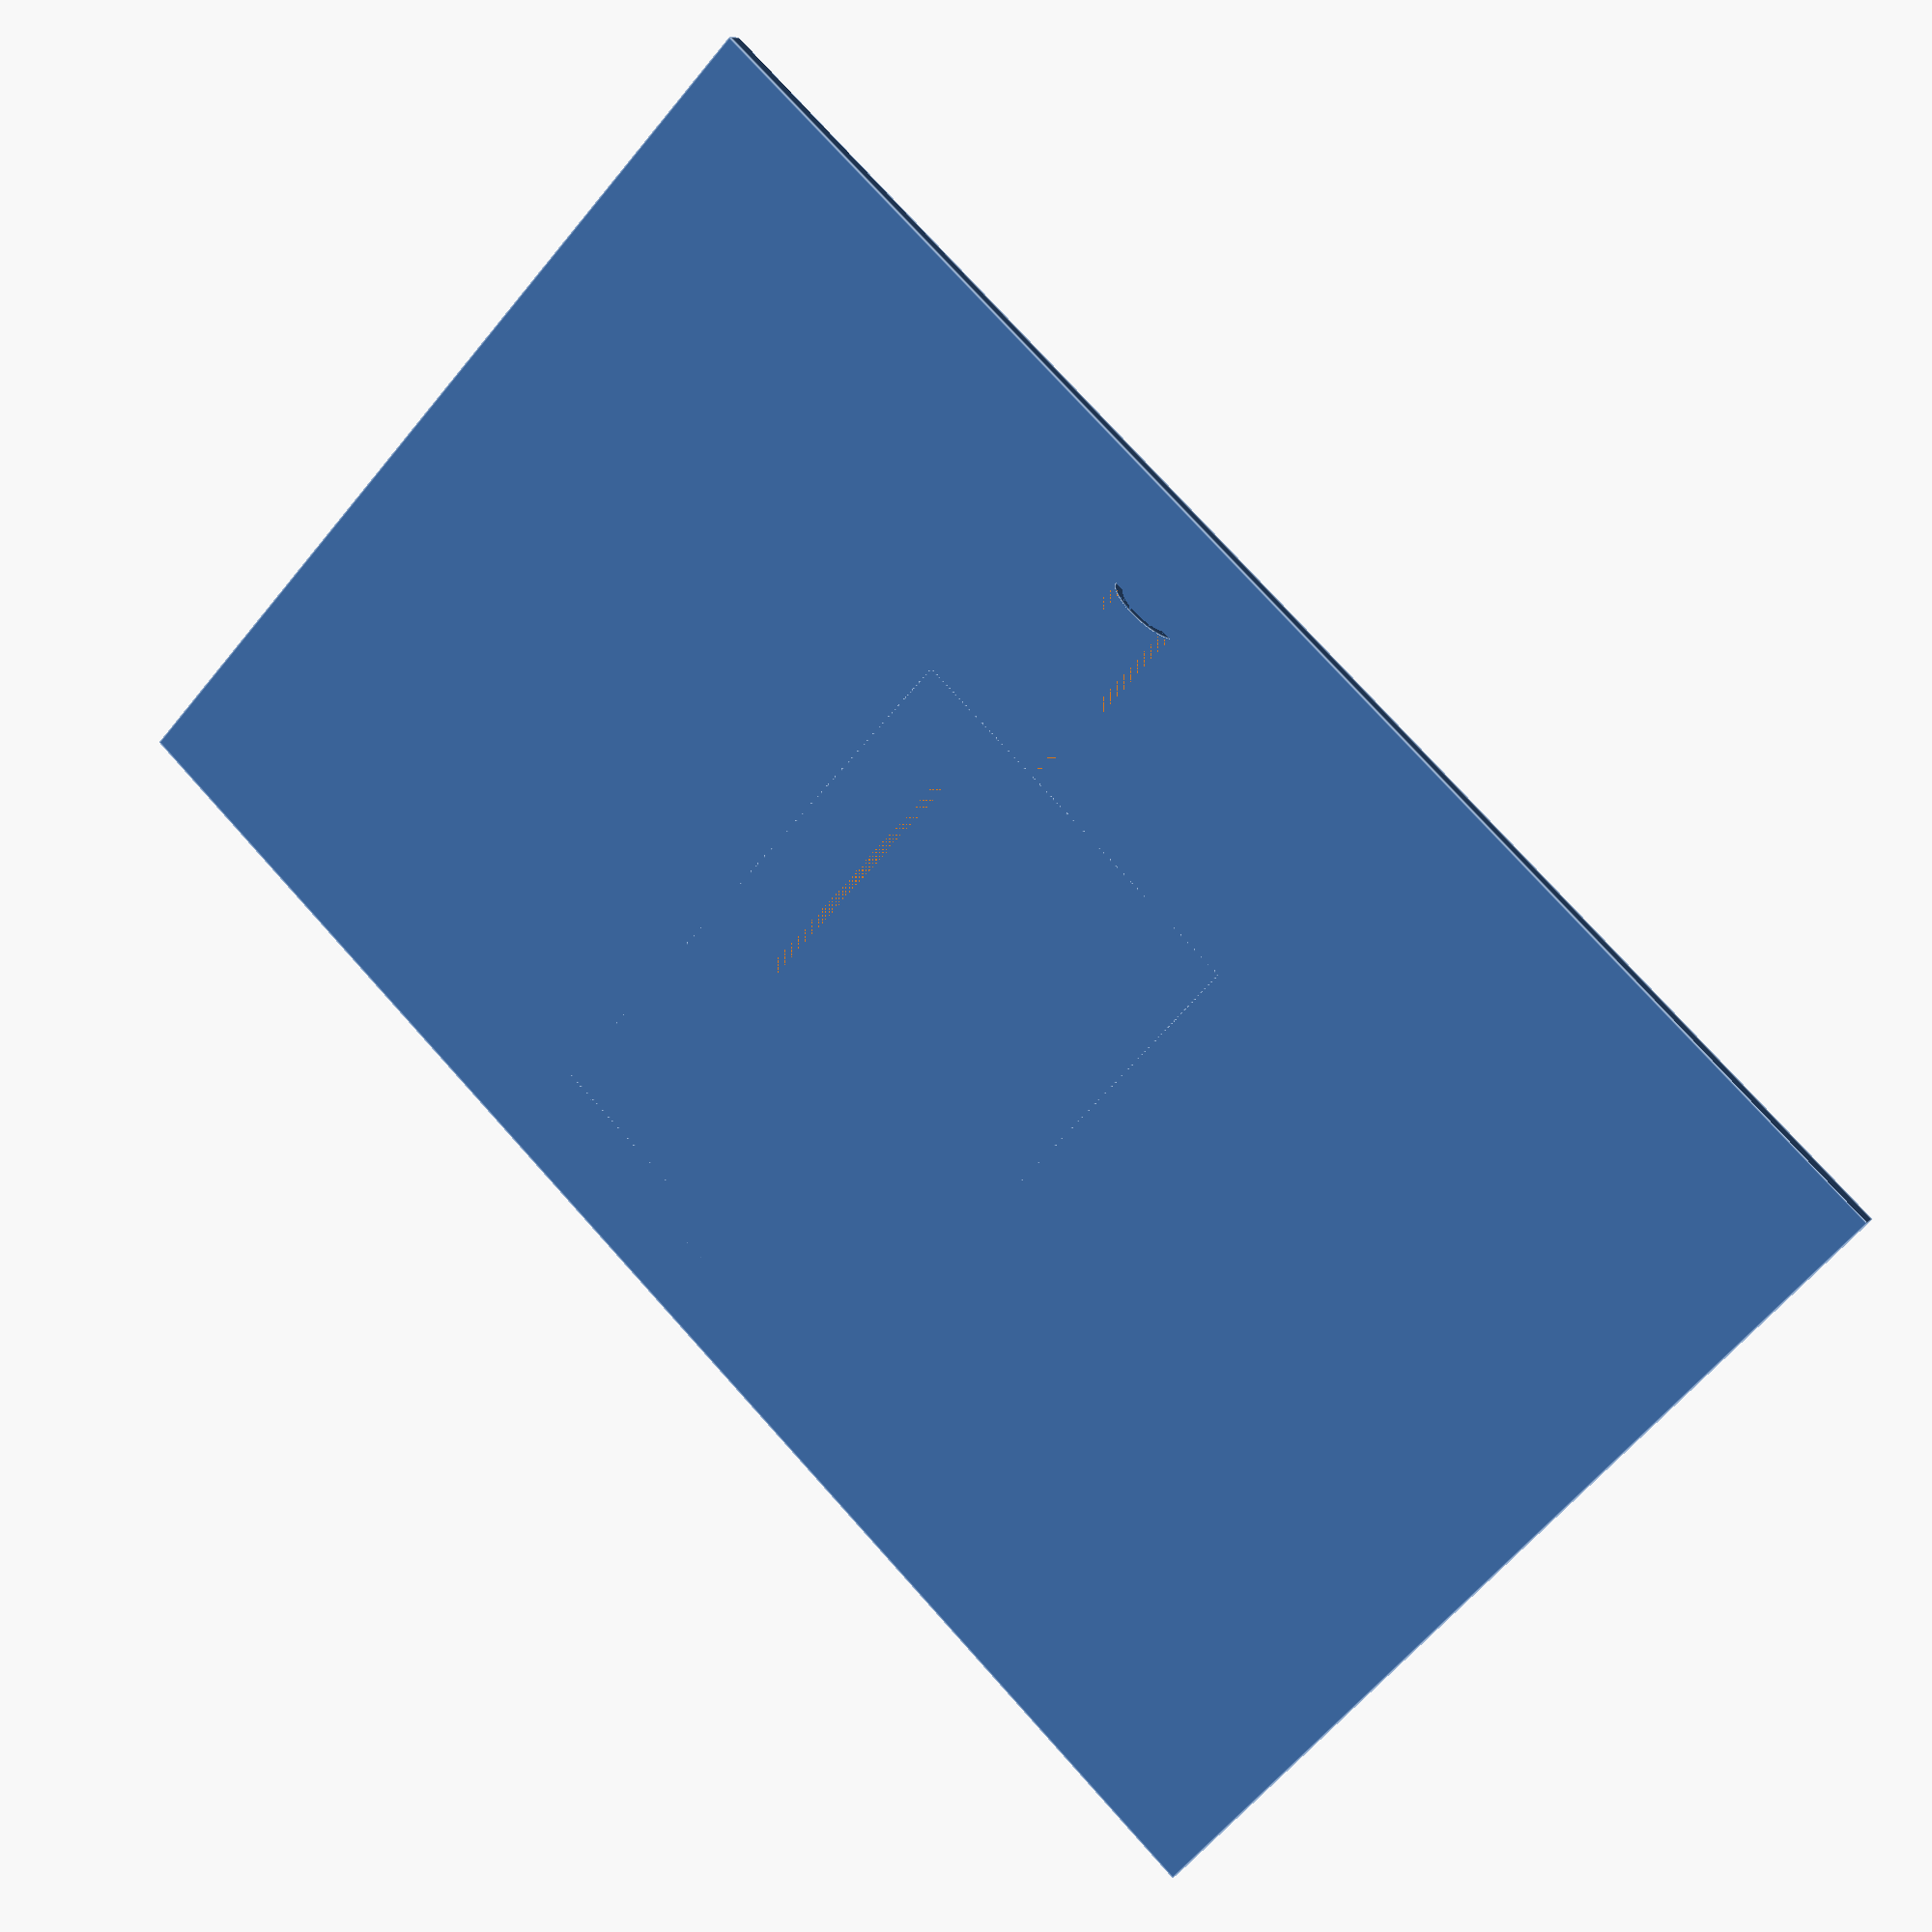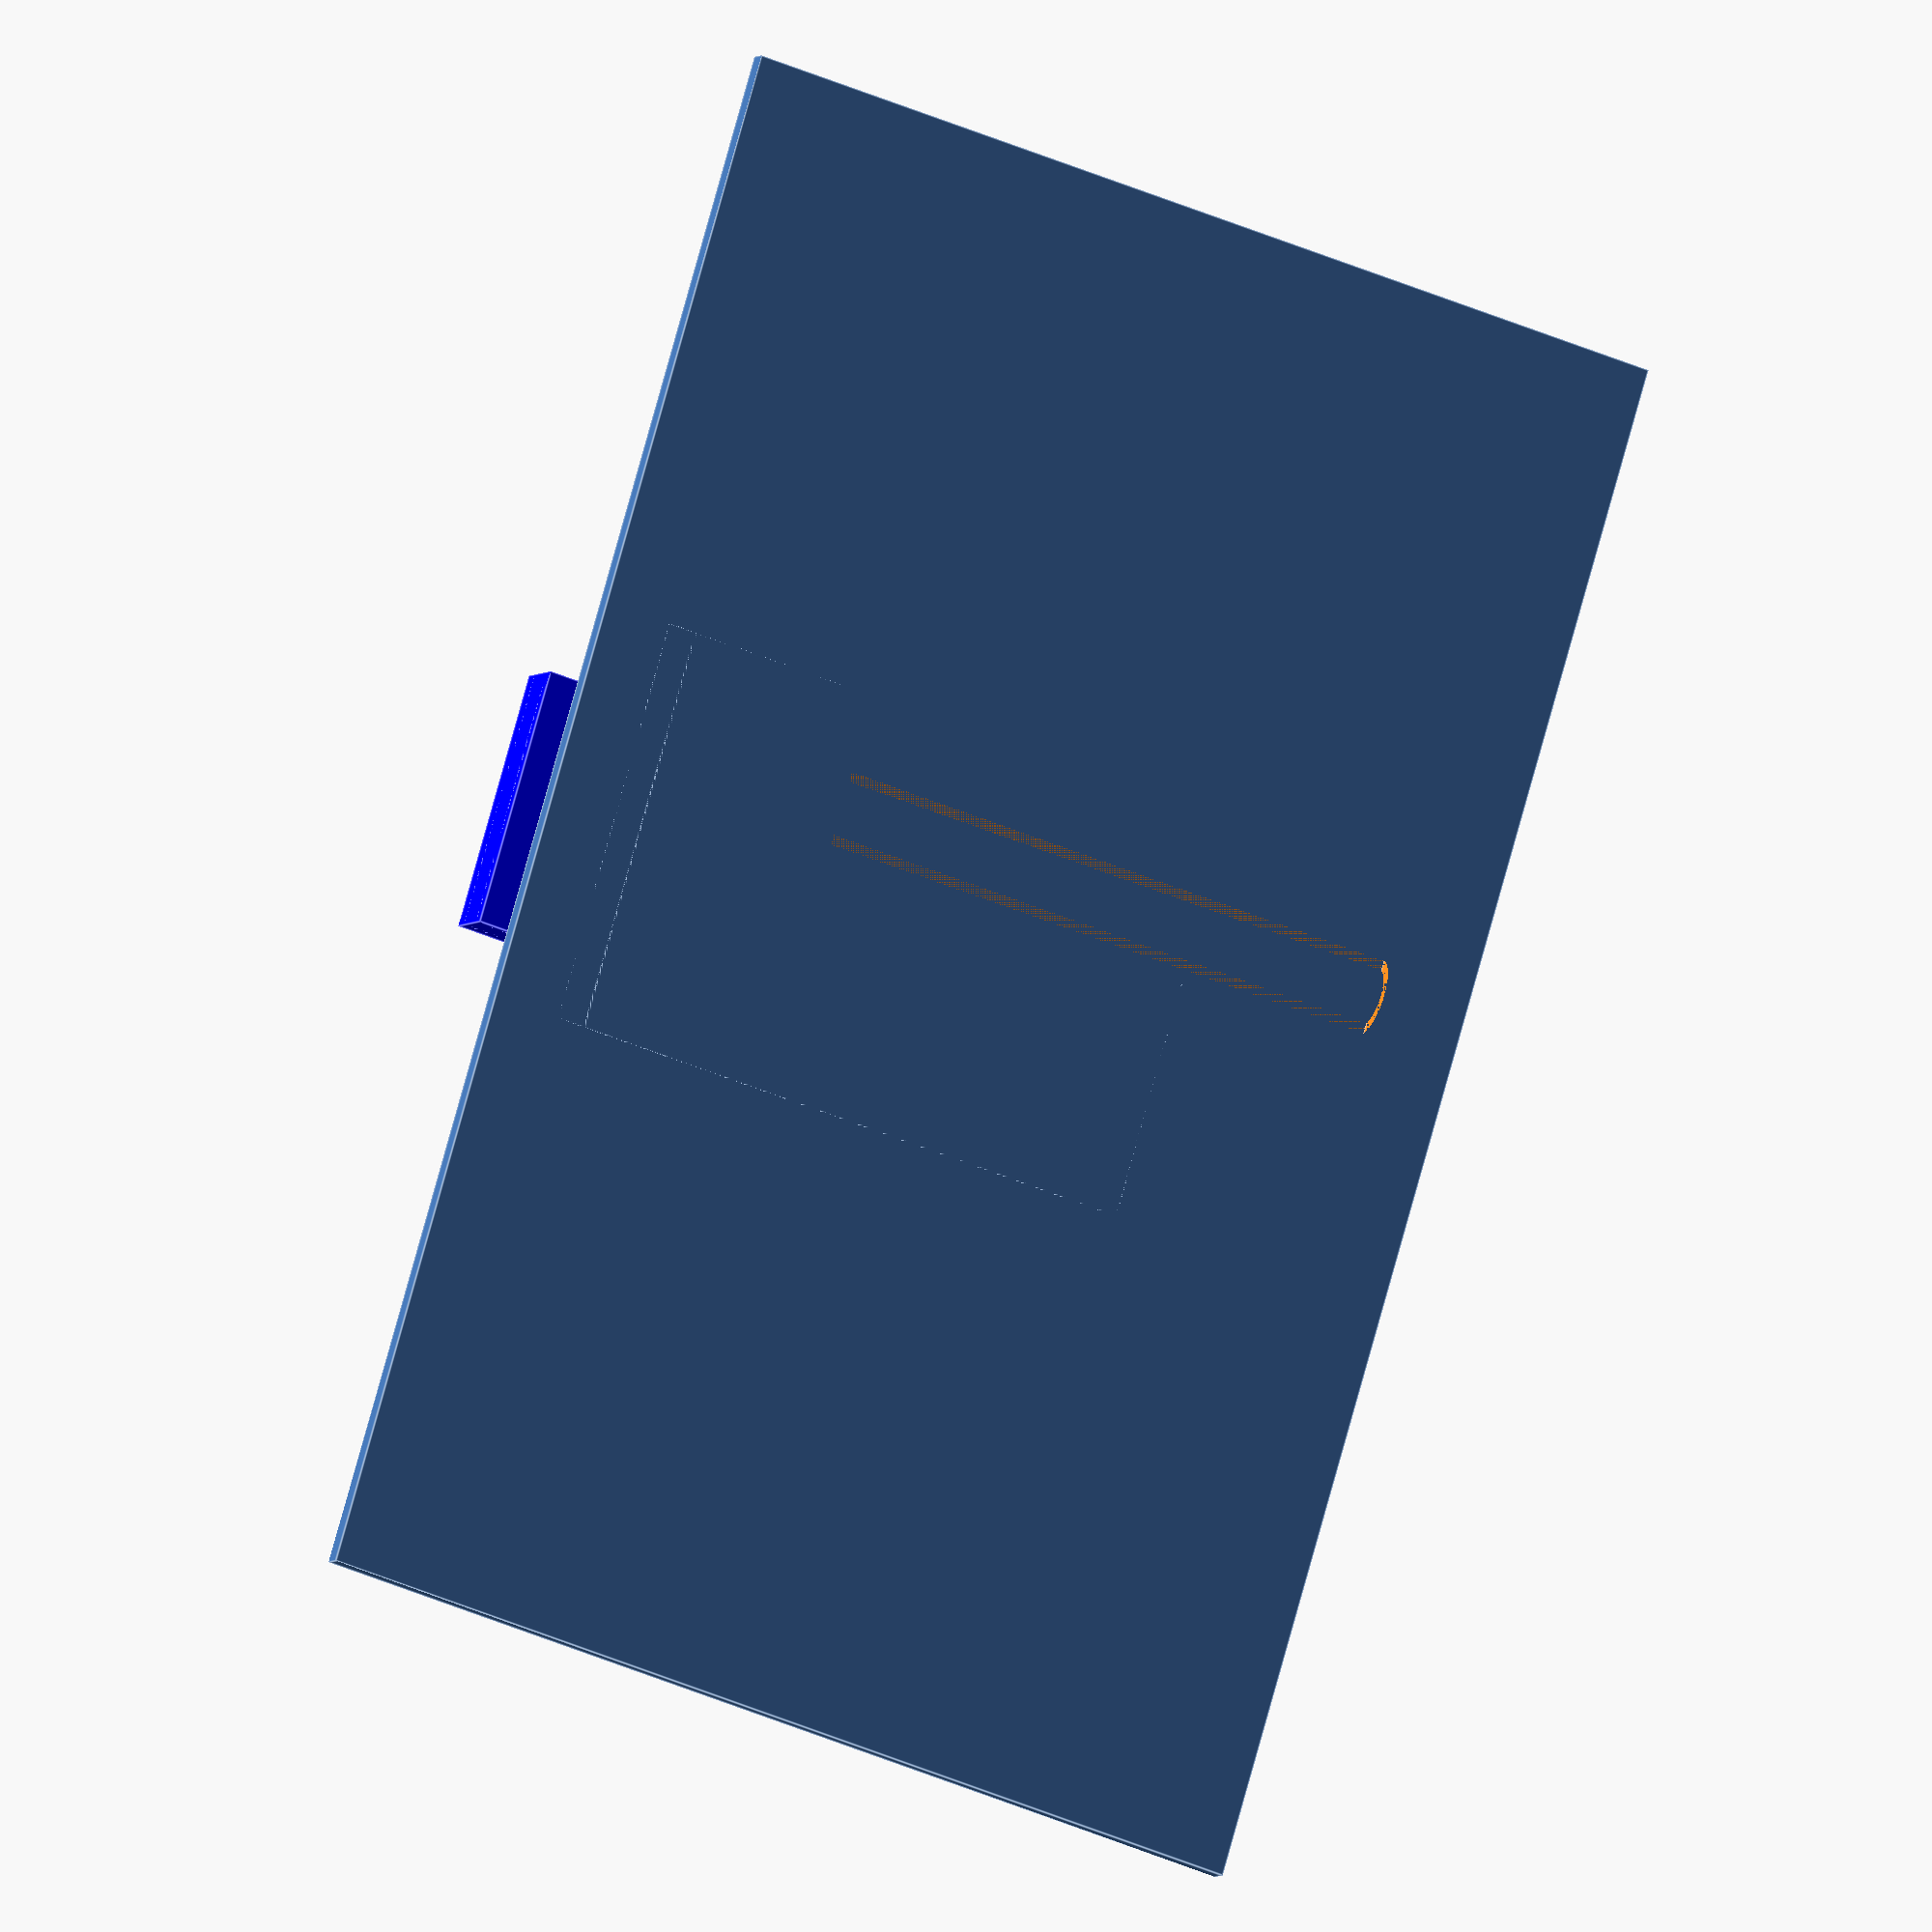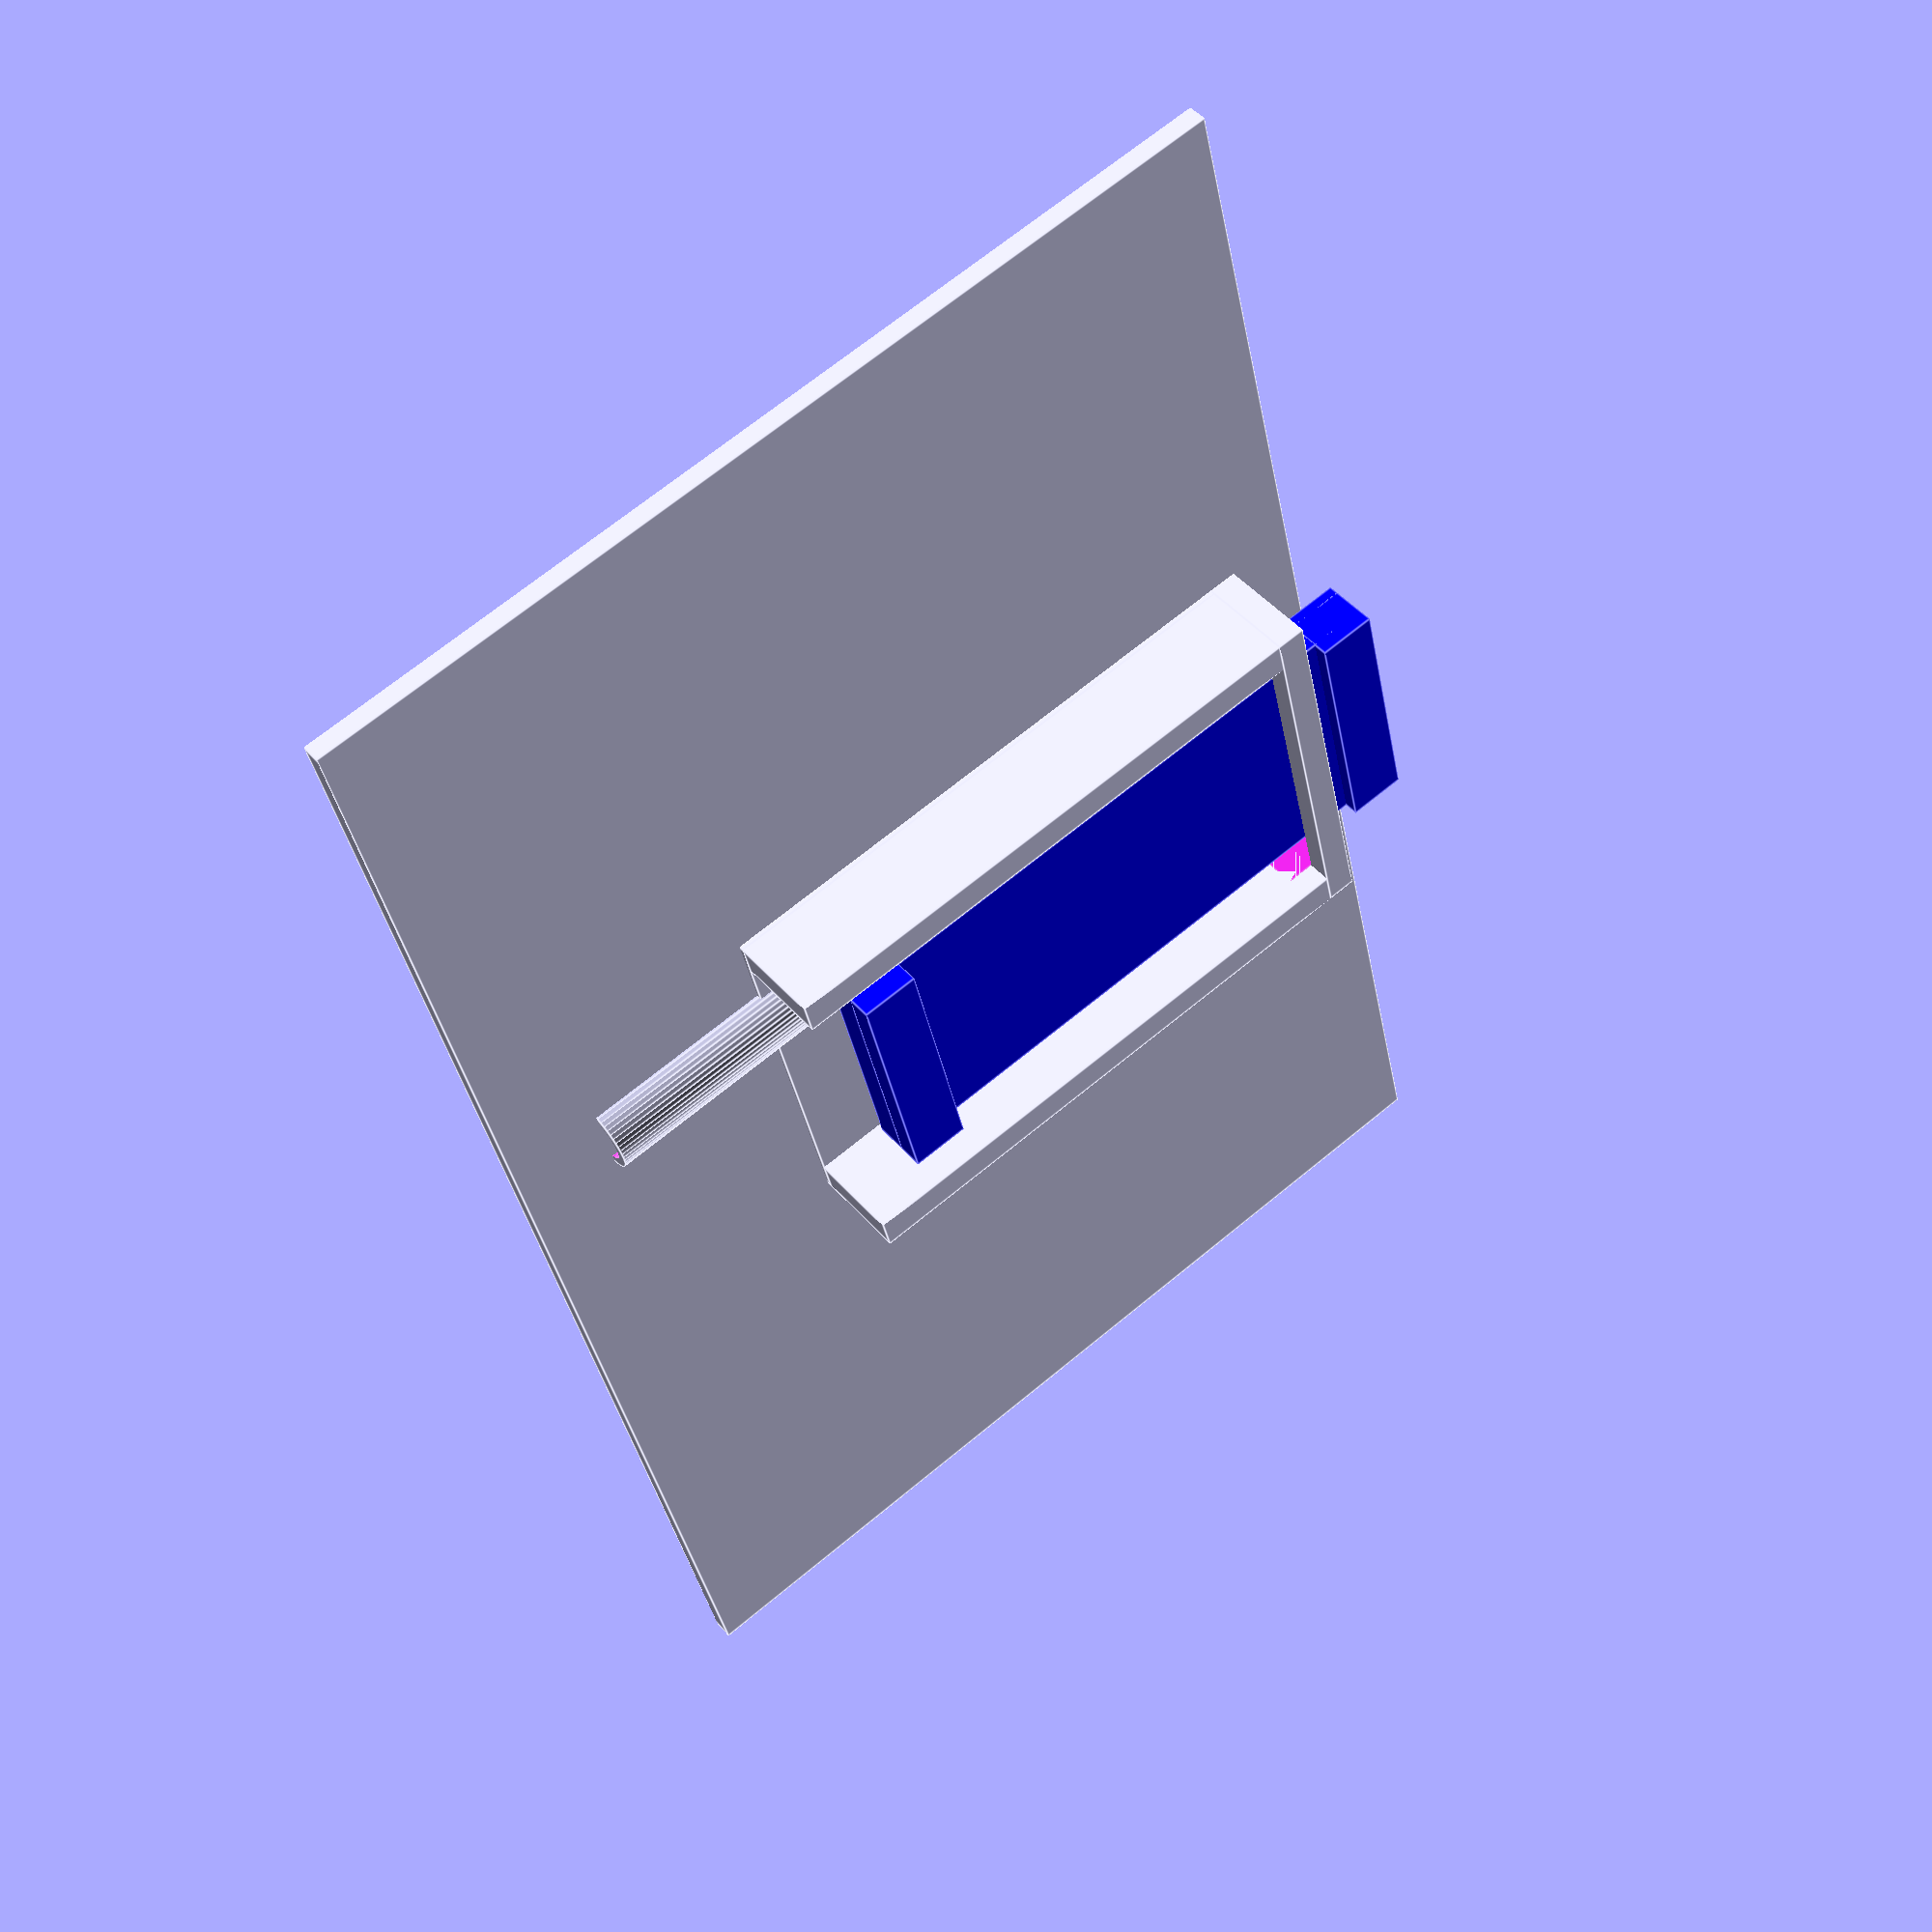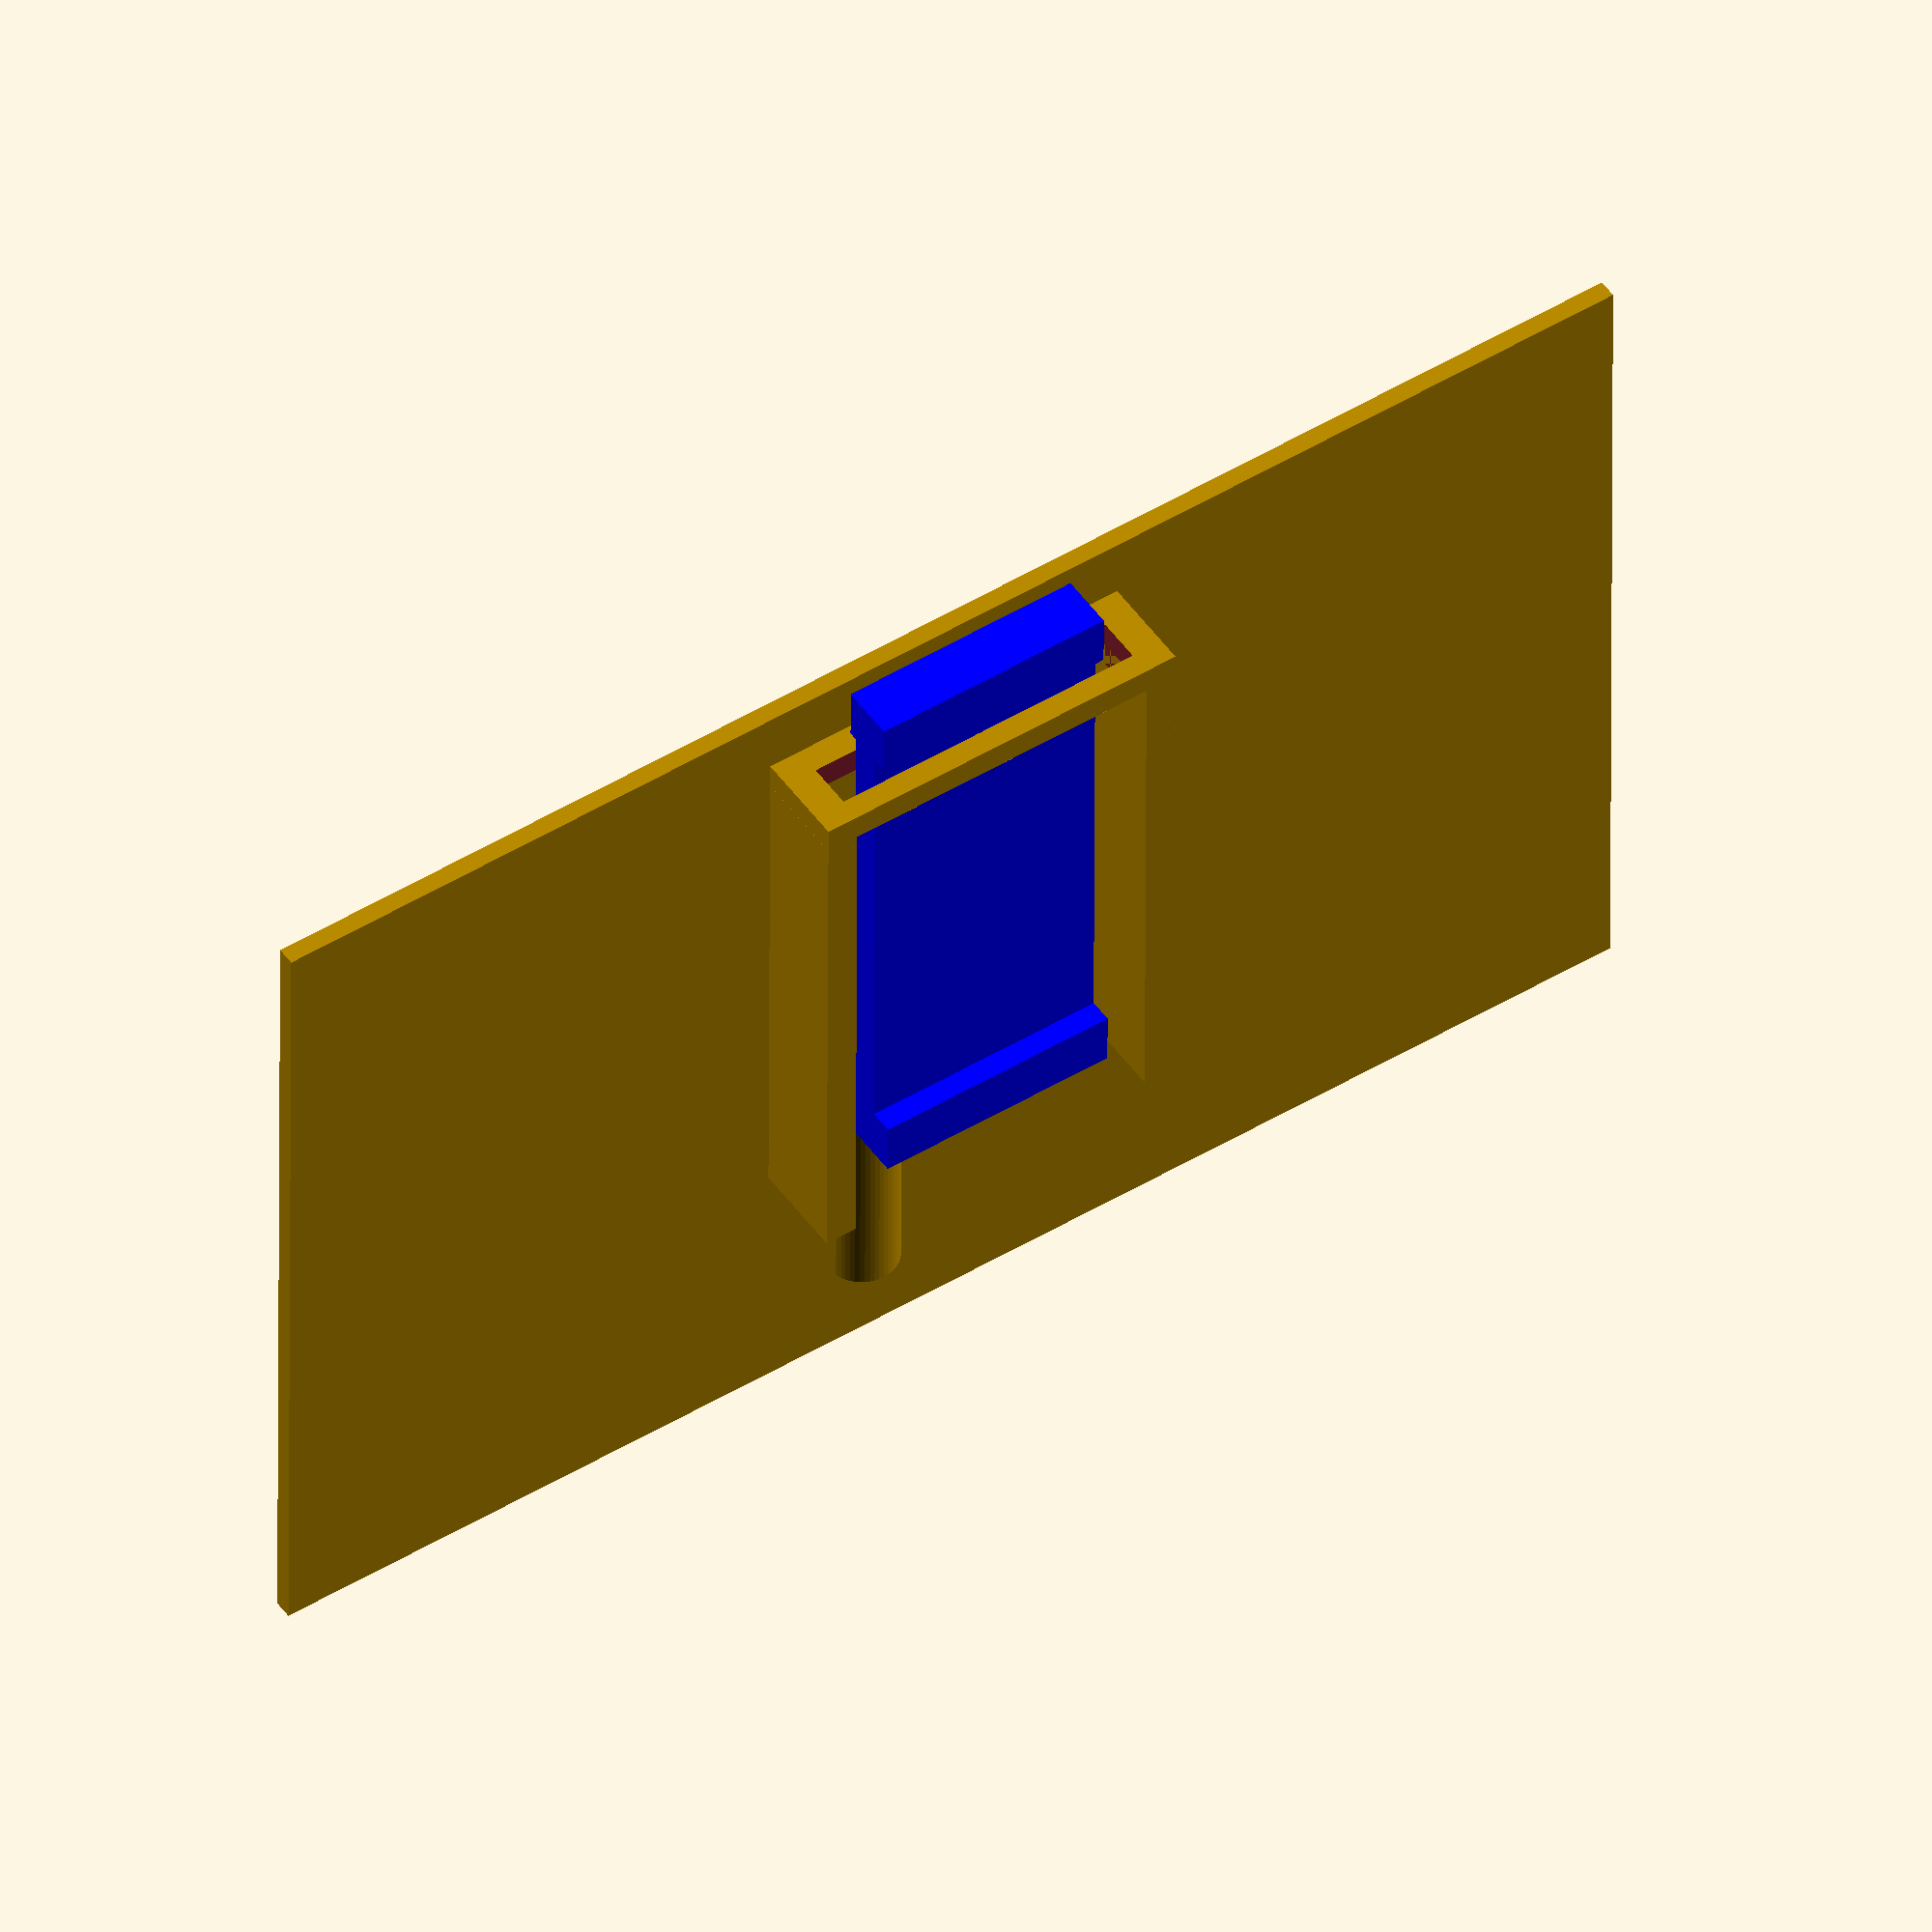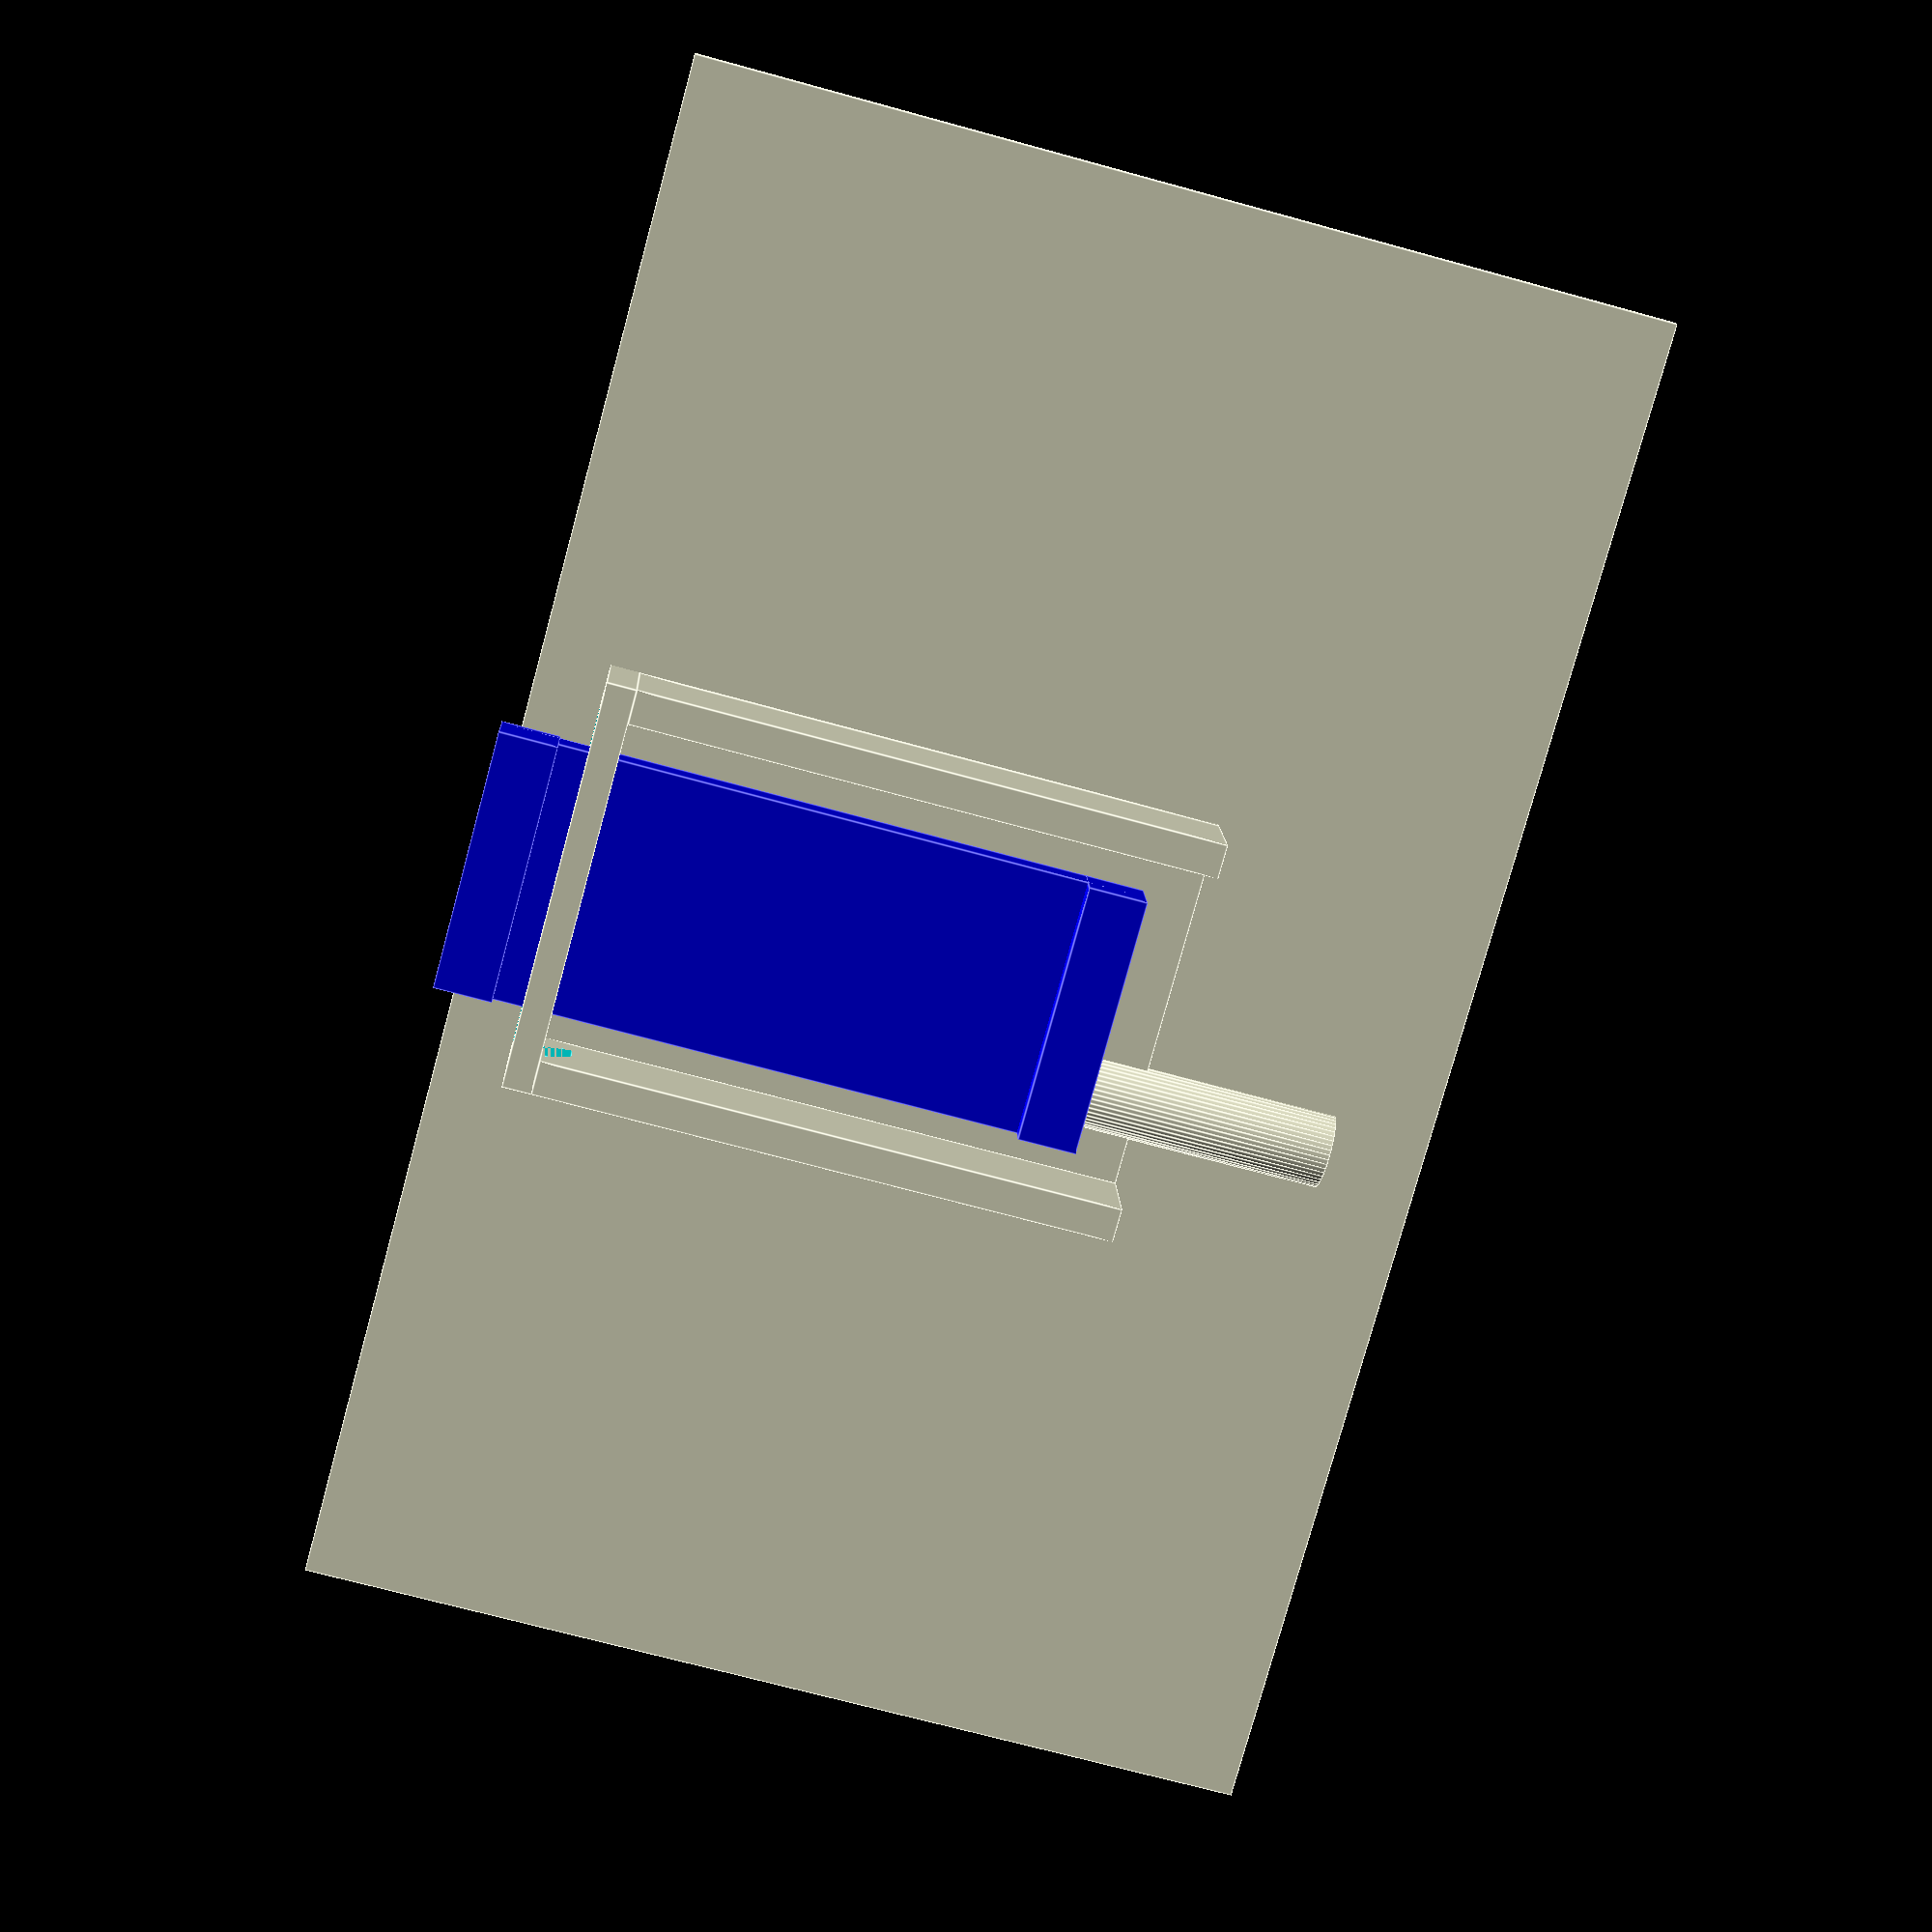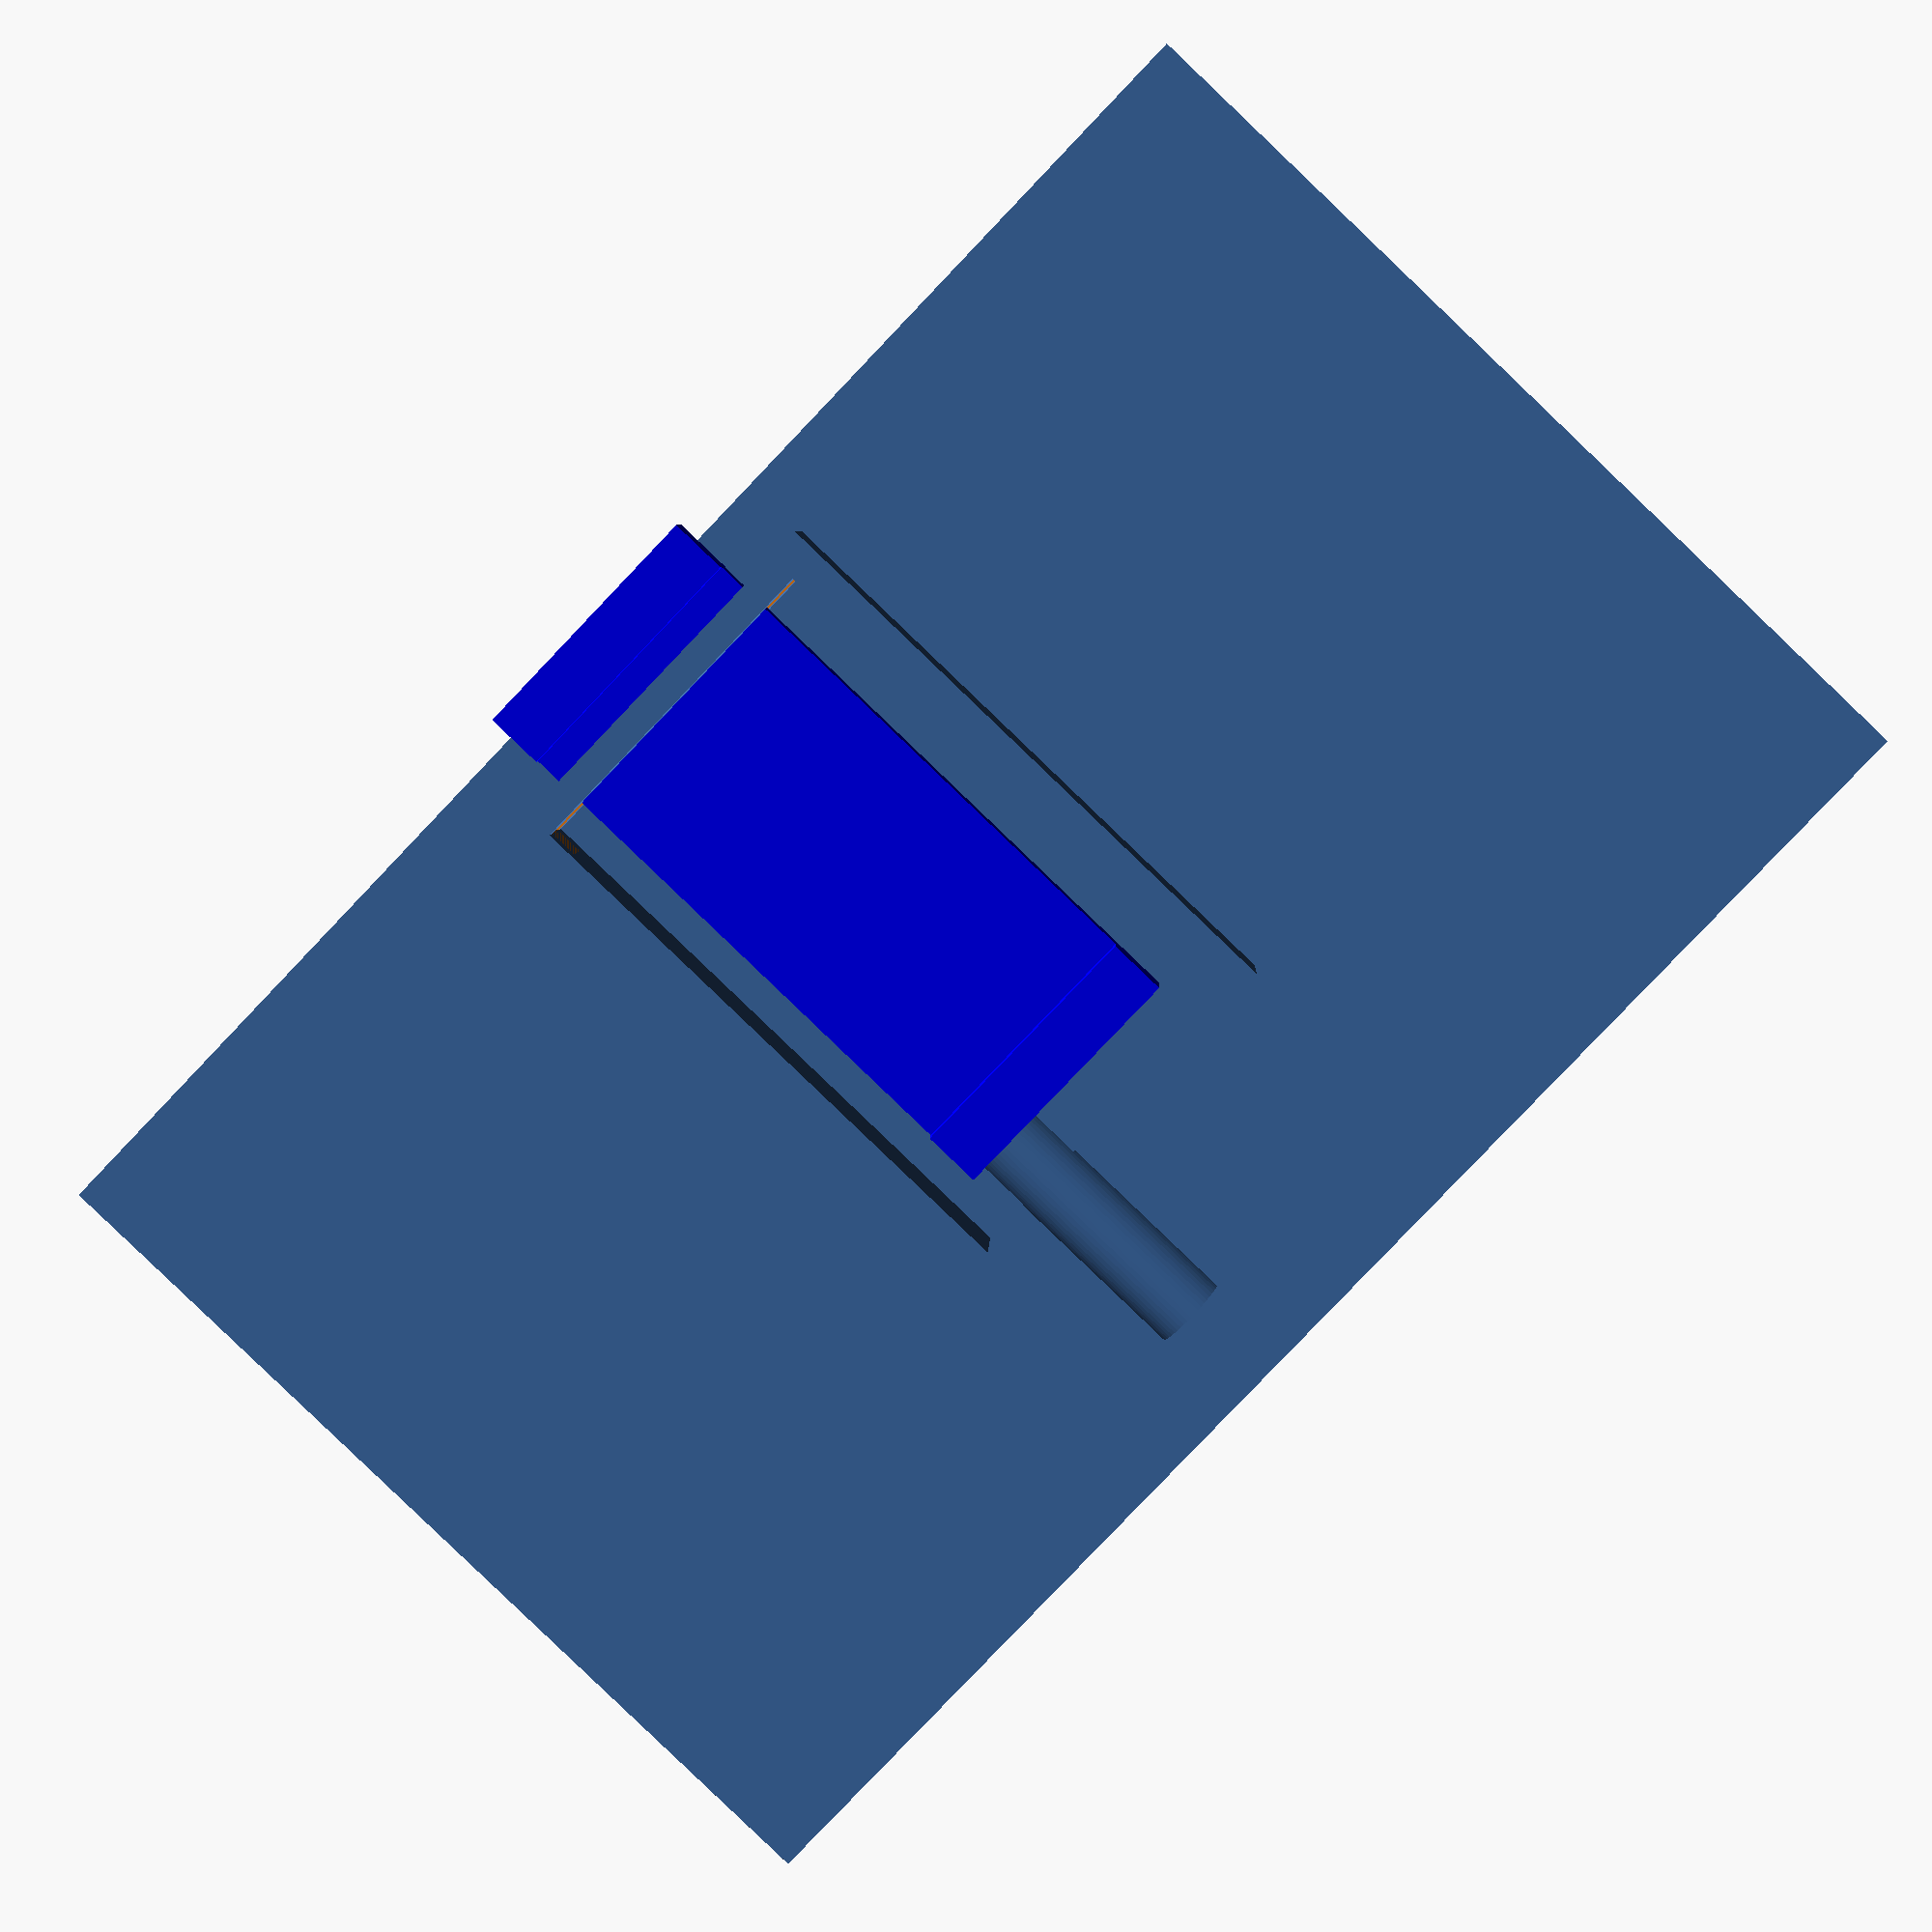
<openscad>
module outer_box(){
 	cube([10, 6, 0.5]);
 
	//right wall
 	translate([0, 0, .5])
 		cube([10, 0.5, 2]);
 	//left wall
 	translate([0, 5.5, .5])
 		cube([10, 0.5, 2]);

	//bottom wall
	difference(){
		translate([10, 0, 0])
			cube([.5, 6, 2.5]);
		translate([9.5, .5, 1])
			cube([2, 5, 1]);
	}
 }
 
module inner_slide(){
 	color("blue")
 		translate([1, 1.1, 1.2]){
 			cube([11, 3.8, 0.7]);
 			cube([1, 3.8, 1.2]);
			translate([10, 0, -.2]) cube([1, 3.8, 1.2]);
 	}
 }
 
module pulley(){
	outer_box();
	translate([0, 0, 0])
		inner_slide();
}
module  straw(){
	difference(){
		difference(){
			cylinder($fn=50, h=30, r=2, center=true);
			cylinder($fn=50, h=40, r=1.5, center=true);
		}
	
		translate([.5, -3, -15])	cube([6, 6, 40]);
	}
}

translate([20, 45, .5]) rotate([0, 90, 0])
straw();

translate([15, 30, 0]) scale([3, 3.5, 2.5])
	pulley();

//base
difference(){
	cube([50, 80, 1]);
	translate([22, 31, 3]) cube([30, 16, 4]);
}

</openscad>
<views>
elev=351.2 azim=46.8 roll=203.8 proj=p view=edges
elev=4.9 azim=343.3 roll=158.5 proj=o view=edges
elev=314.0 azim=346.8 roll=322.0 proj=p view=edges
elev=310.9 azim=270.2 roll=326.1 proj=o view=wireframe
elev=347.0 azim=195.3 roll=357.9 proj=p view=edges
elev=174.8 azim=43.7 roll=178.2 proj=p view=wireframe
</views>
